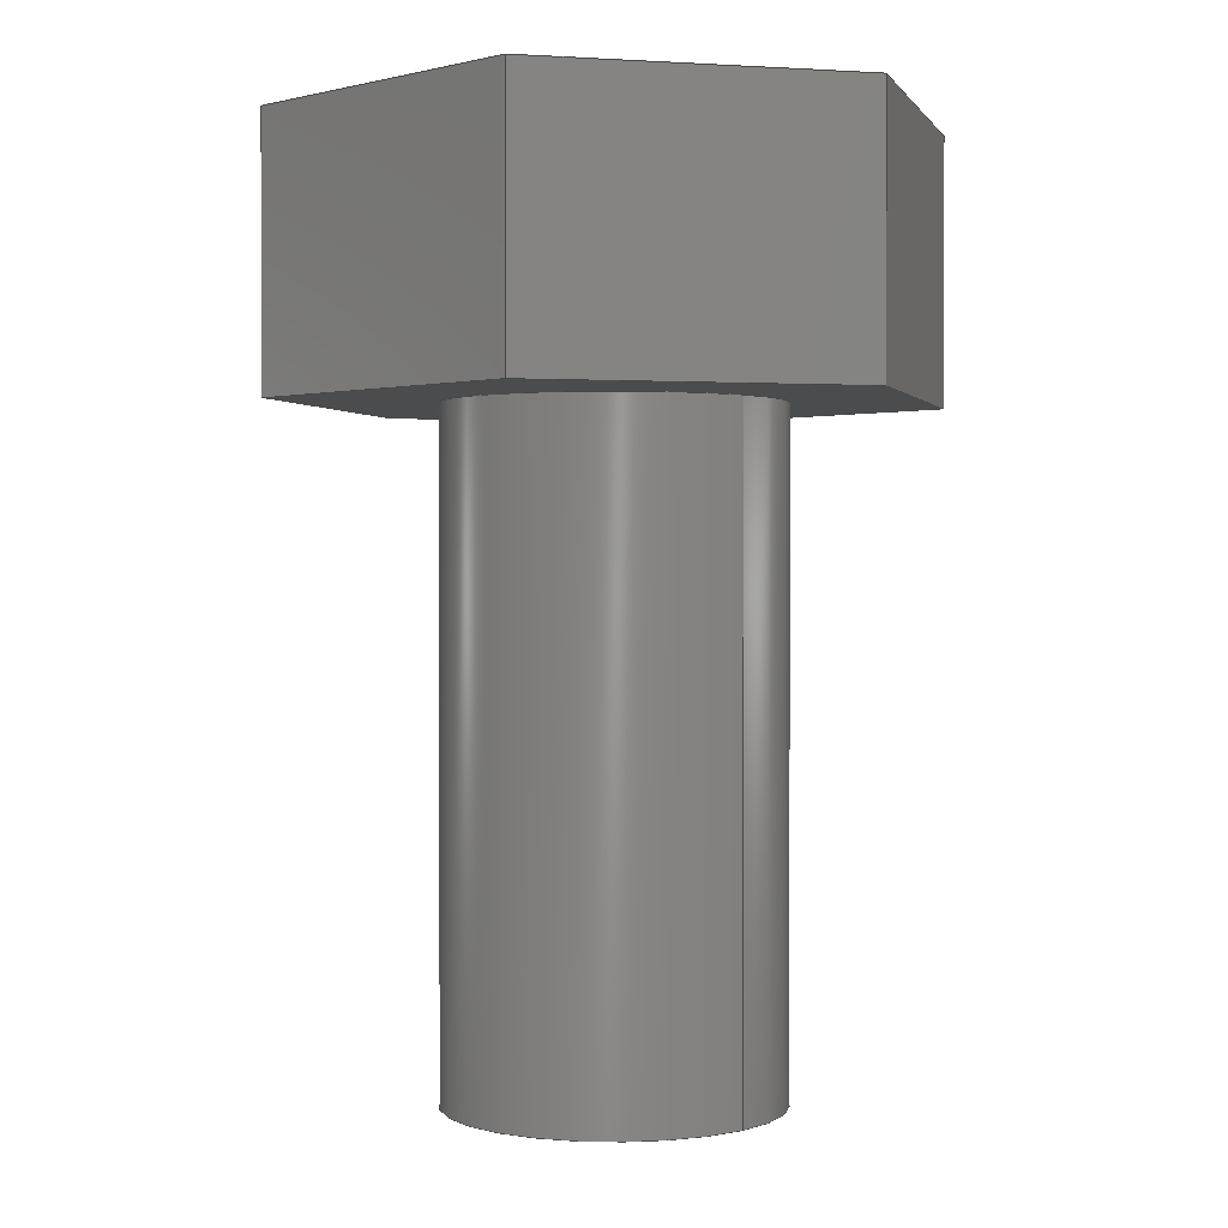
<metadata>
{"format":"step","ext":"stp","renderer":"f3d","projection":"perspective","resolution":1024,"background":"white","views":[{"elev":0.9,"azim":-134.4,"up":"+Y"}]}
</metadata>
<code>
ISO-10303-21;
DATA;
#1=CARTESIAN_POINT('POINT1',(-6.35,0,0));
#2=VERTEX_POINT('VERTEX1',#1);
#3=CARTESIAN_POINT('POINT2',(-3.175,0,-5.499
   ));
#4=VERTEX_POINT('VERTEX2',#3);
#5=CARTESIAN_POINT('POS1',(-6.35,0,0));
#6=DIRECTION('DIR1',(0.5,0,-0.866));
#7=VECTOR('VEC1',#6,25.4);
#8=LINE('STRAIGHT1',#5,#7);
#9=EDGE_CURVE('EDGE1',#2,#4,#8,.T.);
#10=ORIENTED_EDGE('COEDGE1',*,*,#9,.F.);
#11=CARTESIAN_POINT('POINT3',(-3.175,0,5.499
   ));
#12=VERTEX_POINT('VERTEX3',#11);
#13=CARTESIAN_POINT('POS2',(-3.175,0,5.499))
   ;
#14=DIRECTION('DIR2',(-0.5,0,-0.866));
#15=VECTOR('VEC2',#14,25.4);
#16=LINE('STRAIGHT2',#13,#15);
#17=EDGE_CURVE('EDGE2',#12,#2,#16,.T.);
#18=ORIENTED_EDGE('COEDGE2',*,*,#17,.F.);
#19=CARTESIAN_POINT('POINT4',(3.175,0,5.499)
   );
#20=VERTEX_POINT('VERTEX4',#19);
#21=CARTESIAN_POINT('POS3',(3.175,0,5.499));
#22=DIRECTION('DIR3',(-1,0,0));
#23=VECTOR('VEC3',#22,25.4);
#24=LINE('STRAIGHT3',#21,#23);
#25=EDGE_CURVE('EDGE3',#20,#12,#24,.T.);
#26=ORIENTED_EDGE('COEDGE3',*,*,#25,.F.);
#27=CARTESIAN_POINT('POINT5',(6.35,0,0));
#28=VERTEX_POINT('VERTEX5',#27);
#29=CARTESIAN_POINT('POS4',(6.35,0,0));
#30=DIRECTION('DIR4',(-0.5,0,0.866));
#31=VECTOR('VEC4',#30,25.4);
#32=LINE('STRAIGHT4',#29,#31);
#33=EDGE_CURVE('EDGE4',#28,#20,#32,.T.);
#34=ORIENTED_EDGE('COEDGE4',*,*,#33,.F.);
#35=CARTESIAN_POINT('POINT6',(3.175,0,-5.499
   ));
#36=VERTEX_POINT('VERTEX6',#35);
#37=CARTESIAN_POINT('POS5',(3.175,0,-5.499))
   ;
#38=DIRECTION('DIR5',(0.5,0,0.866));
#39=VECTOR('VEC5',#38,25.4);
#40=LINE('STRAIGHT5',#37,#39);
#41=EDGE_CURVE('EDGE5',#36,#28,#40,.T.);
#42=ORIENTED_EDGE('COEDGE5',*,*,#41,.F.);
#43=CARTESIAN_POINT('POS6',(-3.175,0,-5.499)
   );
#44=DIRECTION('DIR6',(1,0,0));
#45=VECTOR('VEC6',#44,25.4);
#46=LINE('STRAIGHT6',#43,#45);
#47=EDGE_CURVE('EDGE6',#4,#36,#46,.T.);
#48=ORIENTED_EDGE('COEDGE6',*,*,#47,.F.);
#49=EDGE_LOOP('NONE',(#10,#18,#26,#34,#42,#48));
#50=FACE_BOUND('LOOP1',#49,.T.);
#51=CARTESIAN_POINT('POS7',(0,0,0));
#52=DIRECTION('DIR7',(0,1,0));
#53=DIRECTION('DIR8',(1,0,0));
#54=AXIS2_PLACEMENT_3D('AXIS1',#51,#52,#53);
#55=PLANE('PLANE1',#54);
#56=ADVANCED_FACE('FACE1',(#50),#55,.T.);
#57=CARTESIAN_POINT('POINT7',(-3.175,-5.08,
   -5.499));
#58=VERTEX_POINT('VERTEX7',#57);
#59=CARTESIAN_POINT('POS8',(-3.175,0,-5.499)
   );
#60=DIRECTION('DIR9',(0,-1,0));
#61=VECTOR('VEC7',#60,25.4);
#62=LINE('STRAIGHT7',#59,#61);
#63=EDGE_CURVE('EDGE7',#4,#58,#62,.T.);
#64=ORIENTED_EDGE('COEDGE7',*,*,#63,.F.);
#65=ORIENTED_EDGE('COEDGE8',*,*,#47,.T.);
#66=CARTESIAN_POINT('POINT8',(3.175,-5.08,
   -5.499));
#67=VERTEX_POINT('VERTEX8',#66);
#68=CARTESIAN_POINT('POS9',(3.175,0,-5.499))
   ;
#69=DIRECTION('DIR10',(0,-1,0));
#70=VECTOR('VEC8',#69,25.4);
#71=LINE('STRAIGHT8',#68,#70);
#72=EDGE_CURVE('EDGE8',#36,#67,#71,.T.);
#73=ORIENTED_EDGE('COEDGE9',*,*,#72,.T.);
#74=CARTESIAN_POINT('POS10',(-3.175,-5.08,
   -5.499));
#75=DIRECTION('DIR11',(1,0,0));
#76=VECTOR('VEC9',#75,25.4);
#77=LINE('STRAIGHT9',#74,#76);
#78=EDGE_CURVE('EDGE9',#58,#67,#77,.T.);
#79=ORIENTED_EDGE('COEDGE10',*,*,#78,.F.);
#80=EDGE_LOOP('NONE',(#64,#65,#73,#79));
#81=FACE_BOUND('LOOP1',#80,.T.);
#82=CARTESIAN_POINT('POS11',(-3.175,0,-5.499
   ));
#83=DIRECTION('DIR12',(0,0,1));
#84=DIRECTION('DIR13',(1,0,0));
#85=AXIS2_PLACEMENT_3D('AXIS2',#82,#83,#84);
#86=PLANE('PLANE2',#85);
#87=ADVANCED_FACE('FACE2',(#81),#86,.F.);
#88=CARTESIAN_POINT('POINT9',(-6.35,-5.08,0));
#89=VERTEX_POINT('VERTEX9',#88);
#90=CARTESIAN_POINT('POS12',(-6.35,0,1.41e-15))
   ;
#91=DIRECTION('DIR14',(0,-1,0));
#92=VECTOR('VEC10',#91,25.4);
#93=LINE('STRAIGHT10',#90,#92);
#94=EDGE_CURVE('EDGE10',#2,#89,#93,.T.);
#95=ORIENTED_EDGE('COEDGE11',*,*,#94,.F.);
#96=ORIENTED_EDGE('COEDGE12',*,*,#9,.T.);
#97=ORIENTED_EDGE('COEDGE13',*,*,#63,.T.);
#98=CARTESIAN_POINT('POS13',(-6.35,-5.08,0));
#99=DIRECTION('DIR15',(0.5,0,-0.866));
#100=VECTOR('VEC11',#99,25.4);
#101=LINE('STRAIGHT11',#98,#100);
#102=EDGE_CURVE('EDGE11',#89,#58,#101,.T.);
#103=ORIENTED_EDGE('COEDGE14',*,*,#102,.F.);
#104=EDGE_LOOP('NONE',(#95,#96,#97,#103));
#105=FACE_BOUND('LOOP1',#104,.T.);
#106=CARTESIAN_POINT('POS14',(-6.35,0,0));
#107=DIRECTION('DIR16',(0.866,0,0.5));
#108=DIRECTION('DIR17',(0.5,0,-0.866));
#109=AXIS2_PLACEMENT_3D('AXIS3',#106,#107,#108);
#110=PLANE('PLANE3',#109);
#111=ADVANCED_FACE('FACE3',(#105),#110,.F.);
#112=CARTESIAN_POINT('POINT10',(-3.175,-5.08,
   5.499));
#113=VERTEX_POINT('VERTEX10',#112);
#114=CARTESIAN_POINT('POS15',(-3.175,0,5.499
   ));
#115=DIRECTION('DIR18',(0,-1,0));
#116=VECTOR('VEC12',#115,25.4);
#117=LINE('STRAIGHT12',#114,#116);
#118=EDGE_CURVE('EDGE12',#12,#113,#117,.T.);
#119=ORIENTED_EDGE('COEDGE15',*,*,#118,.F.);
#120=ORIENTED_EDGE('COEDGE16',*,*,#17,.T.);
#121=ORIENTED_EDGE('COEDGE17',*,*,#94,.T.);
#122=CARTESIAN_POINT('POS16',(-3.175,-5.08,
   5.499));
#123=DIRECTION('DIR19',(-0.5,0,-0.866));
#124=VECTOR('VEC13',#123,25.4);
#125=LINE('STRAIGHT13',#122,#124);
#126=EDGE_CURVE('EDGE13',#113,#89,#125,.T.);
#127=ORIENTED_EDGE('COEDGE18',*,*,#126,.F.);
#128=EDGE_LOOP('NONE',(#119,#120,#121,#127));
#129=FACE_BOUND('LOOP1',#128,.T.);
#130=CARTESIAN_POINT('POS17',(-3.175,0,5.499
   ));
#131=DIRECTION('DIR20',(0.866,0,-0.5));
#132=DIRECTION('DIR21',(0.5,0,0.866));
#133=AXIS2_PLACEMENT_3D('AXIS4',#130,#131,#132);
#134=PLANE('PLANE4',#133);
#135=ADVANCED_FACE('FACE4',(#129),#134,.F.);
#136=CARTESIAN_POINT('POINT11',(3.175,-5.08,
   5.499));
#137=VERTEX_POINT('VERTEX11',#136);
#138=CARTESIAN_POINT('POS18',(3.175,0,5.499)
   );
#139=DIRECTION('DIR22',(0,-1,0));
#140=VECTOR('VEC14',#139,25.4);
#141=LINE('STRAIGHT14',#138,#140);
#142=EDGE_CURVE('EDGE14',#20,#137,#141,.T.);
#143=ORIENTED_EDGE('COEDGE19',*,*,#142,.F.);
#144=ORIENTED_EDGE('COEDGE20',*,*,#25,.T.);
#145=ORIENTED_EDGE('COEDGE21',*,*,#118,.T.);
#146=CARTESIAN_POINT('POS19',(3.175,-5.08,
   5.499));
#147=DIRECTION('DIR23',(-1,0,0));
#148=VECTOR('VEC15',#147,25.4);
#149=LINE('STRAIGHT15',#146,#148);
#150=EDGE_CURVE('EDGE15',#137,#113,#149,.T.);
#151=ORIENTED_EDGE('COEDGE22',*,*,#150,.F.);
#152=EDGE_LOOP('NONE',(#143,#144,#145,#151));
#153=FACE_BOUND('LOOP1',#152,.T.);
#154=CARTESIAN_POINT('POS20',(3.175,0,5.499)
   );
#155=DIRECTION('DIR24',(0,0,-1));
#156=DIRECTION('DIR25',(1,0,0));
#157=AXIS2_PLACEMENT_3D('AXIS5',#154,#155,#156);
#158=PLANE('PLANE5',#157);
#159=ADVANCED_FACE('FACE5',(#153),#158,.F.);
#160=CARTESIAN_POINT('POINT12',(6.35,-5.08,0));
#161=VERTEX_POINT('VERTEX12',#160);
#162=CARTESIAN_POINT('POS21',(6.35,0,0));
#163=DIRECTION('DIR26',(0,-1,0));
#164=VECTOR('VEC16',#163,25.4);
#165=LINE('STRAIGHT16',#162,#164);
#166=EDGE_CURVE('EDGE16',#28,#161,#165,.T.);
#167=ORIENTED_EDGE('COEDGE23',*,*,#166,.F.);
#168=ORIENTED_EDGE('COEDGE24',*,*,#33,.T.);
#169=ORIENTED_EDGE('COEDGE25',*,*,#142,.T.);
#170=CARTESIAN_POINT('POS22',(6.35,-5.08,0));
#171=DIRECTION('DIR27',(-0.5,0,0.866));
#172=VECTOR('VEC17',#171,25.4);
#173=LINE('STRAIGHT17',#170,#172);
#174=EDGE_CURVE('EDGE17',#161,#137,#173,.T.);
#175=ORIENTED_EDGE('COEDGE26',*,*,#174,.F.);
#176=EDGE_LOOP('NONE',(#167,#168,#169,#175));
#177=FACE_BOUND('LOOP1',#176,.T.);
#178=CARTESIAN_POINT('POS23',(6.35,0,0));
#179=DIRECTION('DIR28',(-0.866,0,-0.5));
#180=DIRECTION('DIR29',(0.5,0,-0.866));
#181=AXIS2_PLACEMENT_3D('AXIS6',#178,#179,#180);
#182=PLANE('PLANE6',#181);
#183=ADVANCED_FACE('FACE6',(#177),#182,.F.);
#184=ORIENTED_EDGE('COEDGE27',*,*,#72,.F.);
#185=ORIENTED_EDGE('COEDGE28',*,*,#41,.T.);
#186=ORIENTED_EDGE('COEDGE29',*,*,#166,.T.);
#187=CARTESIAN_POINT('POS24',(3.175,-5.08,
   -5.499));
#188=DIRECTION('DIR30',(0.5,0,0.866));
#189=VECTOR('VEC18',#188,25.4);
#190=LINE('STRAIGHT18',#187,#189);
#191=EDGE_CURVE('EDGE18',#67,#161,#190,.T.);
#192=ORIENTED_EDGE('COEDGE30',*,*,#191,.F.);
#193=EDGE_LOOP('NONE',(#184,#185,#186,#192));
#194=FACE_BOUND('LOOP1',#193,.T.);
#195=CARTESIAN_POINT('POS25',(3.175,0,-5.499
   ));
#196=DIRECTION('DIR31',(-0.866,0,0.5));
#197=DIRECTION('DIR32',(0.5,0,0.866));
#198=AXIS2_PLACEMENT_3D('AXIS7',#195,#196,#197);
#199=PLANE('PLANE7',#198);
#200=ADVANCED_FACE('FACE7',(#194),#199,.F.);
#201=CARTESIAN_POINT('POINT13',(3.175,-5.08,0));
#202=VERTEX_POINT('VERTEX13',#201);
#203=CARTESIAN_POINT('POINT14',(-3.175,-5.08,0));
#204=VERTEX_POINT('VERTEX14',#203);
#205=CARTESIAN_POINT('POS26',(0,-5.08,0));
#206=DIRECTION('DIR33',(0,1,0));
#207=DIRECTION('DIR34',(1,0,0));
#208=AXIS2_PLACEMENT_3D('AXIS8',#205,#206,#207);
#209=CIRCLE('ELLIPSE1',#208,3.175);
#210=EDGE_CURVE('EDGE19',#202,#204,#209,.T.);
#211=ORIENTED_EDGE('COEDGE31',*,*,#210,.T.);
#212=CARTESIAN_POINT('POS27',(0,-5.08,0));
#213=DIRECTION('DIR35',(0,-1,0));
#214=DIRECTION('DIR36',(1,0,0));
#215=AXIS2_PLACEMENT_3D('AXIS9',#212,#213,#214);
#216=CIRCLE('ELLIPSE2',#215,3.175);
#217=EDGE_CURVE('EDGE20',#202,#204,#216,.T.);
#218=ORIENTED_EDGE('COEDGE32',*,*,#217,.F.);
#219=EDGE_LOOP('NONE',(#211,#218));
#220=FACE_BOUND('LOOP1',#219,.T.);
#221=ORIENTED_EDGE('COEDGE33',*,*,#191,.T.);
#222=ORIENTED_EDGE('COEDGE34',*,*,#174,.T.);
#223=ORIENTED_EDGE('COEDGE35',*,*,#150,.T.);
#224=ORIENTED_EDGE('COEDGE36',*,*,#126,.T.);
#225=ORIENTED_EDGE('COEDGE37',*,*,#102,.T.);
#226=ORIENTED_EDGE('COEDGE38',*,*,#78,.T.);
#227=EDGE_LOOP('NONE',(#221,#222,#223,#224,#225,#226));
#228=FACE_BOUND('LOOP1',#227,.T.);
#229=CARTESIAN_POINT('POS28',(0,-5.08,0));
#230=DIRECTION('DIR37',(0,1,0));
#231=DIRECTION('DIR38',(1,0,0));
#232=AXIS2_PLACEMENT_3D('AXIS10',#229,#230,#231);
#233=PLANE('PLANE8',#232);
#234=ADVANCED_FACE('FACE8',(#220,#228),#233,.F.);
#235=ORIENTED_EDGE('COEDGE39',*,*,#217,.T.);
#236=CARTESIAN_POINT('POINT15',(-3.175,-17.78,
   3.888e-16));
#237=VERTEX_POINT('VERTEX15',#236);
#238=CARTESIAN_POINT('POS29',(-3.175,-17.78,
   3.888e-16));
#239=DIRECTION('DIR39',(0,1,0));
#240=VECTOR('VEC19',#239,25.4);
#241=LINE('STRAIGHT19',#238,#240);
#242=EDGE_CURVE('EDGE21',#237,#204,#241,.T.);
#243=ORIENTED_EDGE('COEDGE40',*,*,#242,.F.);
#244=CARTESIAN_POINT('POINT16',(3.175,-17.78,0));
#245=VERTEX_POINT('VERTEX16',#244);
#246=CARTESIAN_POINT('POS30',(-1.762e-16,-17.78,
   0));
#247=DIRECTION('DIR40',(0,-1,0));
#248=DIRECTION('DIR41',(1,0,0));
#249=AXIS2_PLACEMENT_3D('AXIS11',#246,#247,#248);
#250=CIRCLE('ELLIPSE3',#249,3.175);
#251=EDGE_CURVE('EDGE22',#245,#237,#250,.T.);
#252=ORIENTED_EDGE('COEDGE41',*,*,#251,.F.);
#253=CARTESIAN_POINT('POS31',(3.175,-17.78,0));
#254=DIRECTION('DIR42',(0,1,0));
#255=VECTOR('VEC20',#254,25.4);
#256=LINE('STRAIGHT20',#253,#255);
#257=EDGE_CURVE('EDGE23',#245,#202,#256,.T.);
#258=ORIENTED_EDGE('COEDGE42',*,*,#257,.T.);
#259=EDGE_LOOP('NONE',(#235,#243,#252,#258));
#260=FACE_BOUND('LOOP1',#259,.T.);
#261=CARTESIAN_POINT('POS32',(0,-18.67,0));
#262=DIRECTION('DIR43',(0,1,0));
#263=DIRECTION('DIR44',(1,0,0));
#264=AXIS2_PLACEMENT_3D('AXIS12',#261,#262,#263);
#265=CYLINDRICAL_SURFACE('CONE_SURF1',#264,3.175);
#266=ADVANCED_FACE('FACE9',(#260),#265,.T.);
#267=CARTESIAN_POINT('POS33',(-1.762e-16,-17.78,
   0));
#268=DIRECTION('DIR45',(0,1,0));
#269=DIRECTION('DIR46',(1,0,0));
#270=AXIS2_PLACEMENT_3D('AXIS13',#267,#268,#269);
#271=CIRCLE('ELLIPSE4',#270,3.175);
#272=EDGE_CURVE('EDGE24',#245,#237,#271,.T.);
#273=ORIENTED_EDGE('COEDGE43',*,*,#272,.T.);
#274=ORIENTED_EDGE('COEDGE44',*,*,#242,.T.);
#275=ORIENTED_EDGE('COEDGE45',*,*,#210,.F.);
#276=ORIENTED_EDGE('COEDGE46',*,*,#257,.F.);
#277=EDGE_LOOP('NONE',(#273,#274,#275,#276));
#278=FACE_BOUND('LOOP1',#277,.T.);
#279=CARTESIAN_POINT('POS34',(0,-18.67,0));
#280=DIRECTION('DIR47',(0,1,0));
#281=DIRECTION('DIR48',(1,0,0));
#282=AXIS2_PLACEMENT_3D('AXIS14',#279,#280,#281);
#283=CYLINDRICAL_SURFACE('CONE_SURF2',#282,3.175);
#284=ADVANCED_FACE('FACE10',(#278),#283,.T.);
#285=ORIENTED_EDGE('COEDGE47',*,*,#272,.F.);
#286=ORIENTED_EDGE('COEDGE48',*,*,#251,.T.);
#287=EDGE_LOOP('NONE',(#285,#286));
#288=FACE_BOUND('LOOP1',#287,.T.);
#289=CARTESIAN_POINT('POS35',(0,-17.78,0));
#290=DIRECTION('DIR49',(0,1,0));
#291=DIRECTION('DIR50',(1,0,0));
#292=AXIS2_PLACEMENT_3D('AXIS15',#289,#290,#291);
#293=PLANE('PLANE9',#292);
#294=ADVANCED_FACE('FACE11',(#288),#293,.F.);
#295=CLOSED_SHELL('SHELL1',(#56,#87,#111,#135,#159,#183,#200,#234,#266,
   #284,#294));
#296=MANIFOLD_SOLID_BREP('LUMP1',#295);
#297=ADVANCED_BREP_SHAPE_REPRESENTATION('BODY0',(#296),#298);
#298=(GEOMETRIC_REPRESENTATION_CONTEXT(3) 
   GLOBAL_UNCERTAINTY_ASSIGNED_CONTEXT((#299)) 
   GLOBAL_UNIT_ASSIGNED_CONTEXT((#300,#301,#302)) REPRESENTATION_CONTEXT
   ('',''));
#299=UNCERTAINTY_MEASURE_WITH_UNIT(LENGTH_MEASURE(1e-06),#300,'','');
#300=(LENGTH_UNIT() NAMED_UNIT(*) SI_UNIT(.MILLI.,.METRE.));
#301=(NAMED_UNIT(*) PLANE_ANGLE_UNIT() SI_UNIT($,.RADIAN.));
#302=(NAMED_UNIT(*) SI_UNIT($,.STERADIAN.) SOLID_ANGLE_UNIT());
#303=APPLICATION_CONTEXT(
   'CONFIGURATION CONTROLLED 3D DESIGNS OF MECHANICAL PARTS AND 
ASSEMBLIES');
#304=APPLICATION_PROTOCOL_DEFINITION('INTERNATIONAL STANDARD',
   'config_control_design',1994,#303);
#305=MECHANICAL_CONTEXT('MECHANICAL_CONTEXT_NAME',#303,'mechanical');
#306=PRODUCT('PRODUCT_ID_1','PRODUCT_NAME_1','PRODUCT_DESCRIPTION',(#305
   ));
#307=PRODUCT_RELATED_PRODUCT_CATEGORY('detail',
   'PRODUCT_RELATED_PRODUCT_CATEGORY_DESCRIPTION',(#306));
#308=PERSON_AND_ORGANIZATION_ROLE('design_owner');
#309=CC_DESIGN_PERSON_AND_ORGANIZATION_ASSIGNMENT(#312,#308,(#306));
#310=PERSON('ID_1','PERSON_LAST_NAME','PERSON_FIRST_NAME',$,$,$);
#311=ORGANIZATION('ORGANIZATION_ID','ORGANIZATION_NAME',
   'ORGANIZATION_DESCRIPTION');
#312=PERSON_AND_ORGANIZATION(#310,#311);
#313=PRODUCT_DEFINITION_FORMATION_WITH_SPECIFIED_SOURCE(
   'PRODUCT_DEFINITION_FORMATION_ID',
   'PRODUCT_DEFINITION_FORMATION_DESCRIPTION',#306,.NOT_KNOWN.);
#314=PERSON_AND_ORGANIZATION_ROLE('creator');
#315=CC_DESIGN_PERSON_AND_ORGANIZATION_ASSIGNMENT(#318,#314,(#313));
#316=PERSON('ID_2','PERSON_LAST_NAME','PERSON_FIRST_NAME',$,$,$);
#317=ORGANIZATION('ORGANIZATION_ID','ORGANIZATION_NAME',
   'ORGANIZATION_DESCRIPTION');
#318=PERSON_AND_ORGANIZATION(#316,#317);
#319=PERSON_AND_ORGANIZATION_ROLE('part_supplier');
#320=CC_DESIGN_PERSON_AND_ORGANIZATION_ASSIGNMENT(#323,#319,(#313));
#321=PERSON('ID_3','PERSON_LAST_NAME','PERSON_FIRST_NAME',$,$,$);
#322=ORGANIZATION('ORGANIZATION_ID','ORGANIZATION_NAME',
   'ORGANIZATION_DESCRIPTION');
#323=PERSON_AND_ORGANIZATION(#321,#322);
#324=APPROVAL_STATUS('approved');
#325=APPROVAL(#324,'APPROVAL_LEVEL');
#326=CC_DESIGN_APPROVAL(#325,(#313));
#327=APPROVAL_ROLE('APPROVAL_ROLE');
#328=APPROVAL_PERSON_ORGANIZATION(#331,#325,#327);
#329=PERSON('ID_4','PERSON_LAST_NAME','PERSON_FIRST_NAME',$,$,$);
#330=ORGANIZATION('ORGANIZATION_ID','ORGANIZATION_NAME',
   'ORGANIZATION_DESCRIPTION');
#331=PERSON_AND_ORGANIZATION(#329,#330);
#332=APPROVAL_DATE_TIME(#336,#325);
#333=CALENDAR_DATE(1997,1,1);
#334=COORDINATED_UNIVERSAL_TIME_OFFSET(0,0,.AHEAD.);
#335=LOCAL_TIME(0,0,0,#334);
#336=DATE_AND_TIME(#333,#335);
#337=SECURITY_CLASSIFICATION_LEVEL('classified');
#338=SECURITY_CLASSIFICATION('SECURITY_CLASSIFICATION_NAME',
   'SECURITY_CLASSIFICATION_PURPOSE',#337);
#339=CC_DESIGN_SECURITY_CLASSIFICATION(#338,(#313));
#340=APPROVAL_STATUS('approved');
#341=APPROVAL(#340,'APPROVAL_LEVEL');
#342=CC_DESIGN_APPROVAL(#341,(#338));
#343=APPROVAL_ROLE('APPROVAL_ROLE');
#344=APPROVAL_PERSON_ORGANIZATION(#347,#341,#343);
#345=PERSON('ID_5','PERSON_LAST_NAME','PERSON_FIRST_NAME',$,$,$);
#346=ORGANIZATION('ORGANIZATION_ID','ORGANIZATION_NAME',
   'ORGANIZATION_DESCRIPTION');
#347=PERSON_AND_ORGANIZATION(#345,#346);
#348=APPROVAL_DATE_TIME(#352,#341);
#349=CALENDAR_DATE(1997,1,1);
#350=COORDINATED_UNIVERSAL_TIME_OFFSET(0,0,.AHEAD.);
#351=LOCAL_TIME(0,0,0,#350);
#352=DATE_AND_TIME(#349,#351);
#353=PERSON_AND_ORGANIZATION_ROLE('classification_officer');
#354=CC_DESIGN_PERSON_AND_ORGANIZATION_ASSIGNMENT(#357,#353,(#338));
#355=PERSON('ID_6','PERSON_LAST_NAME','PERSON_FIRST_NAME',$,$,$);
#356=ORGANIZATION('ORGANIZATION_ID','ORGANIZATION_NAME',
   'ORGANIZATION_DESCRIPTION');
#357=PERSON_AND_ORGANIZATION(#355,#356);
#358=DATE_TIME_ROLE('classification_date');
#359=CC_DESIGN_DATE_AND_TIME_ASSIGNMENT(#363,#358,(#338));
#360=CALENDAR_DATE(1997,1,1);
#361=COORDINATED_UNIVERSAL_TIME_OFFSET(0,0,.AHEAD.);
#362=LOCAL_TIME(0,0,0,#361);
#363=DATE_AND_TIME(#360,#362);
#364=DESIGN_CONTEXT('DESIGN_CONTEXT_NAME',#303,'design');
#365=PRODUCT_DEFINITION('PRODUCT_DEFINITION_ID',
   'PRODUCT_DEFINITION_DESCRIPTION',#313,#364);
#366=PERSON_AND_ORGANIZATION_ROLE('creator');
#367=CC_DESIGN_PERSON_AND_ORGANIZATION_ASSIGNMENT(#370,#366,(#365));
#368=PERSON('ID_7','PERSON_LAST_NAME','PERSON_FIRST_NAME',$,$,$);
#369=ORGANIZATION('ORGANIZATION_ID','ORGANIZATION_NAME',
   'ORGANIZATION_DESCRIPTION');
#370=PERSON_AND_ORGANIZATION(#368,#369);
#371=DATE_TIME_ROLE('creation_date');
#372=CC_DESIGN_DATE_AND_TIME_ASSIGNMENT(#376,#371,(#365));
#373=CALENDAR_DATE(1997,1,1);
#374=COORDINATED_UNIVERSAL_TIME_OFFSET(0,0,.AHEAD.);
#375=LOCAL_TIME(0,0,0,#374);
#376=DATE_AND_TIME(#373,#375);
#377=APPROVAL_STATUS('approved');
#378=APPROVAL(#377,'APPROVAL_LEVEL');
#379=CC_DESIGN_APPROVAL(#378,(#365));
#380=APPROVAL_ROLE('APPROVAL_ROLE');
#381=APPROVAL_PERSON_ORGANIZATION(#384,#378,#380);
#382=PERSON('ID_8','PERSON_LAST_NAME','PERSON_FIRST_NAME',$,$,$);
#383=ORGANIZATION('ORGANIZATION_ID','ORGANIZATION_NAME',
   'ORGANIZATION_DESCRIPTION');
#384=PERSON_AND_ORGANIZATION(#382,#383);
#385=APPROVAL_DATE_TIME(#389,#378);
#386=CALENDAR_DATE(1997,1,1);
#387=COORDINATED_UNIVERSAL_TIME_OFFSET(0,0,.AHEAD.);
#388=LOCAL_TIME(0,0,0,#387);
#389=DATE_AND_TIME(#386,#388);
#390=PRODUCT_DEFINITION_SHAPE('PRODUCT_DEFINITION_SHAPE_NAME',
   'PRODUCT_DEFINITION_SHAPE_DESCRIPTION',#365);
#391=SHAPE_DEFINITION_REPRESENTATION(#390,#297);
ENDSEC;
END-ISO-10303-21;
                
                  
               
                   
                    
     
                

</code>
